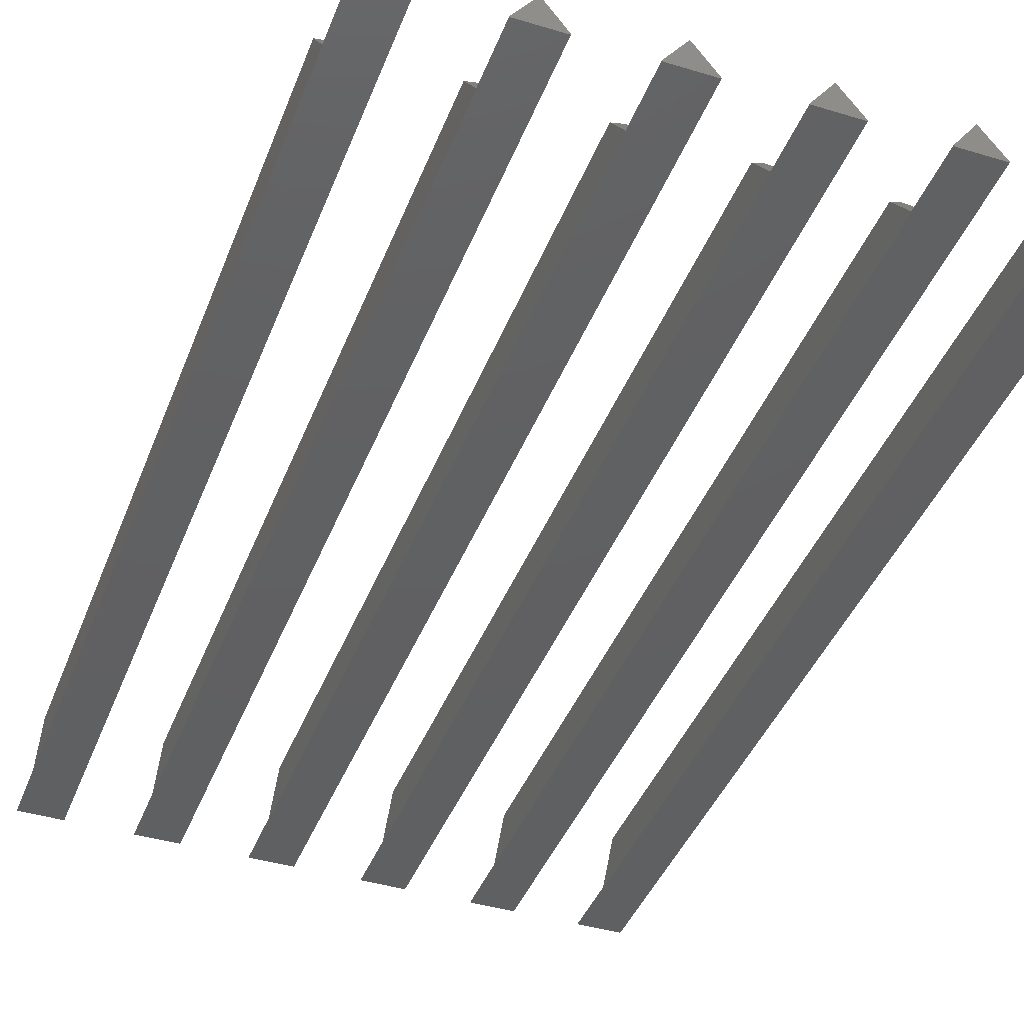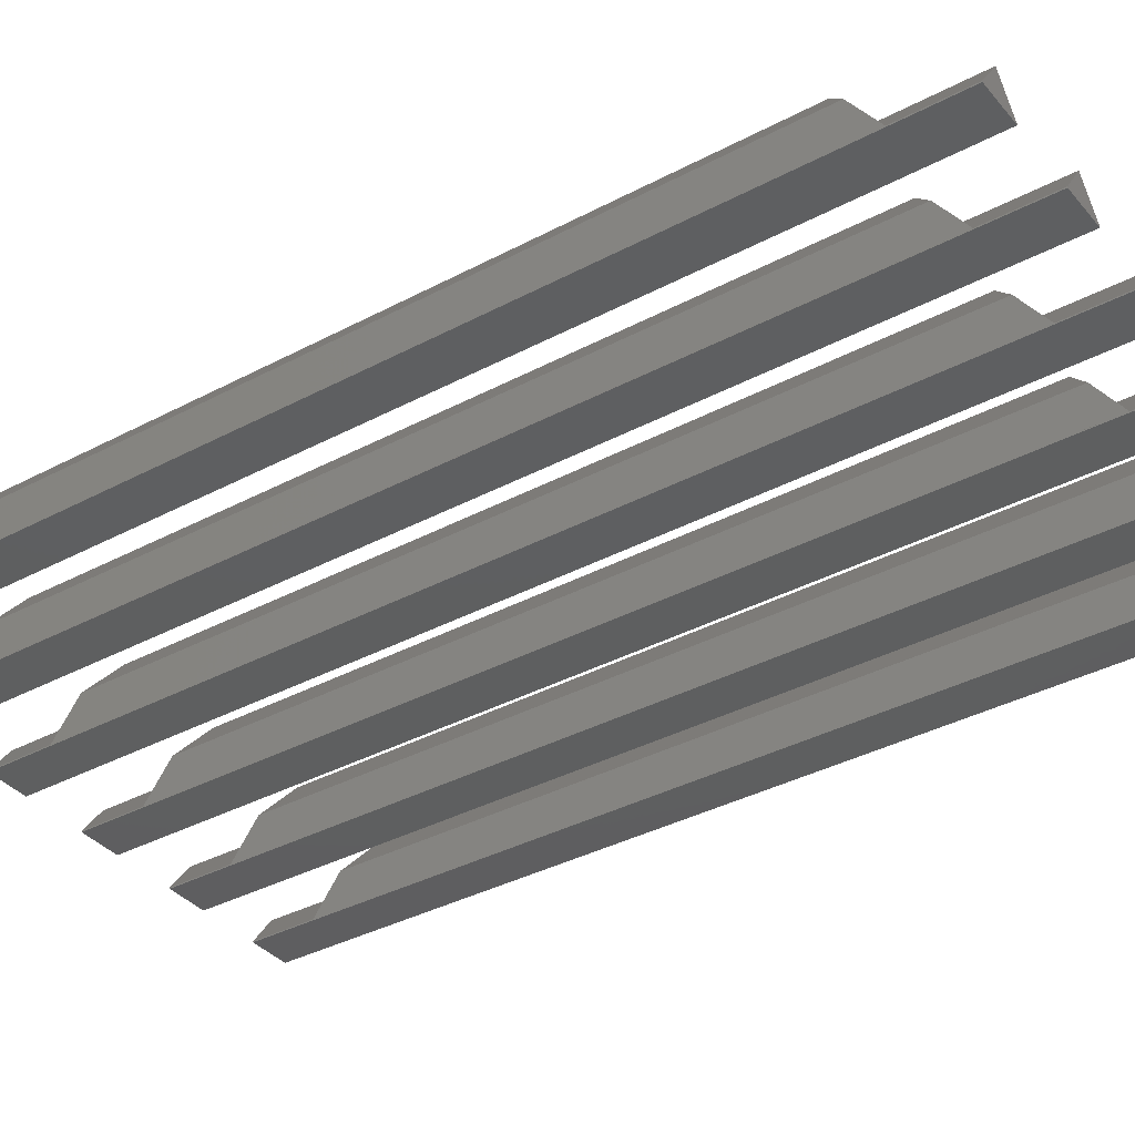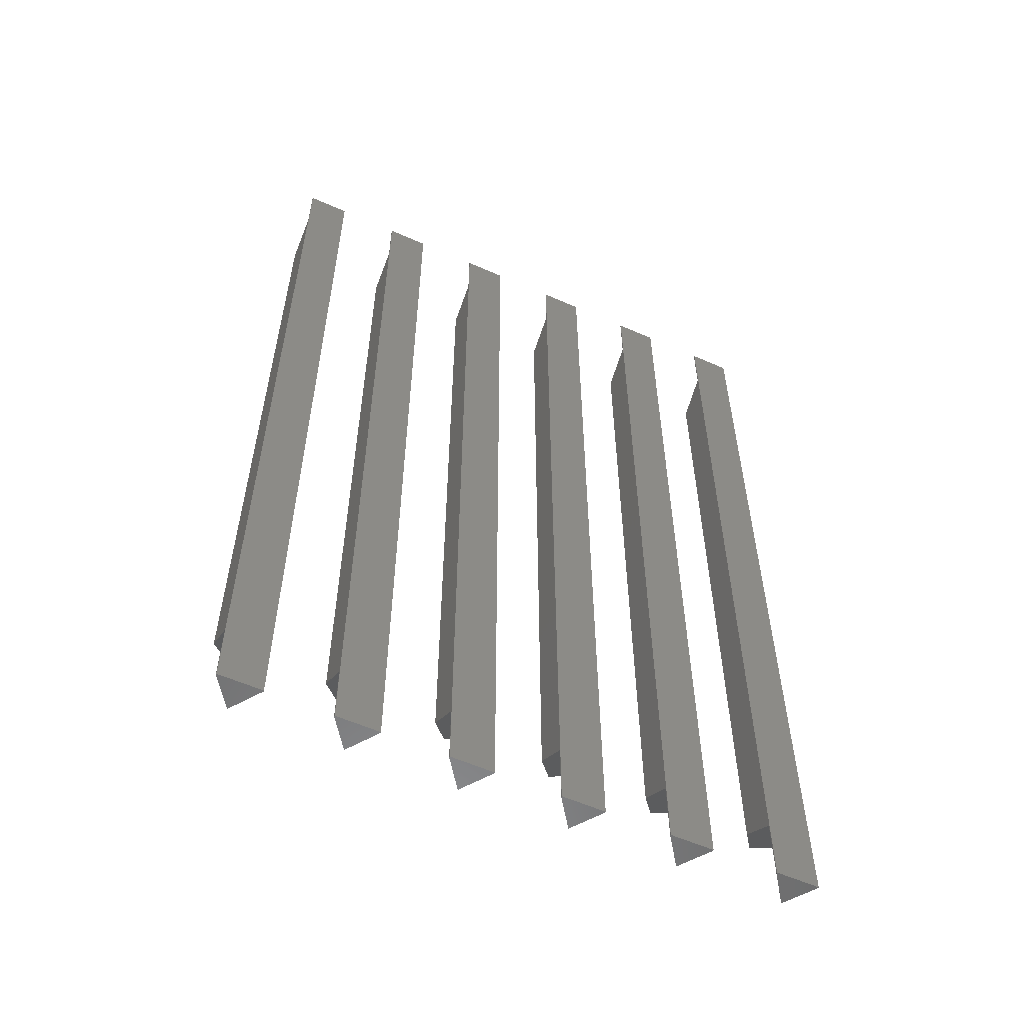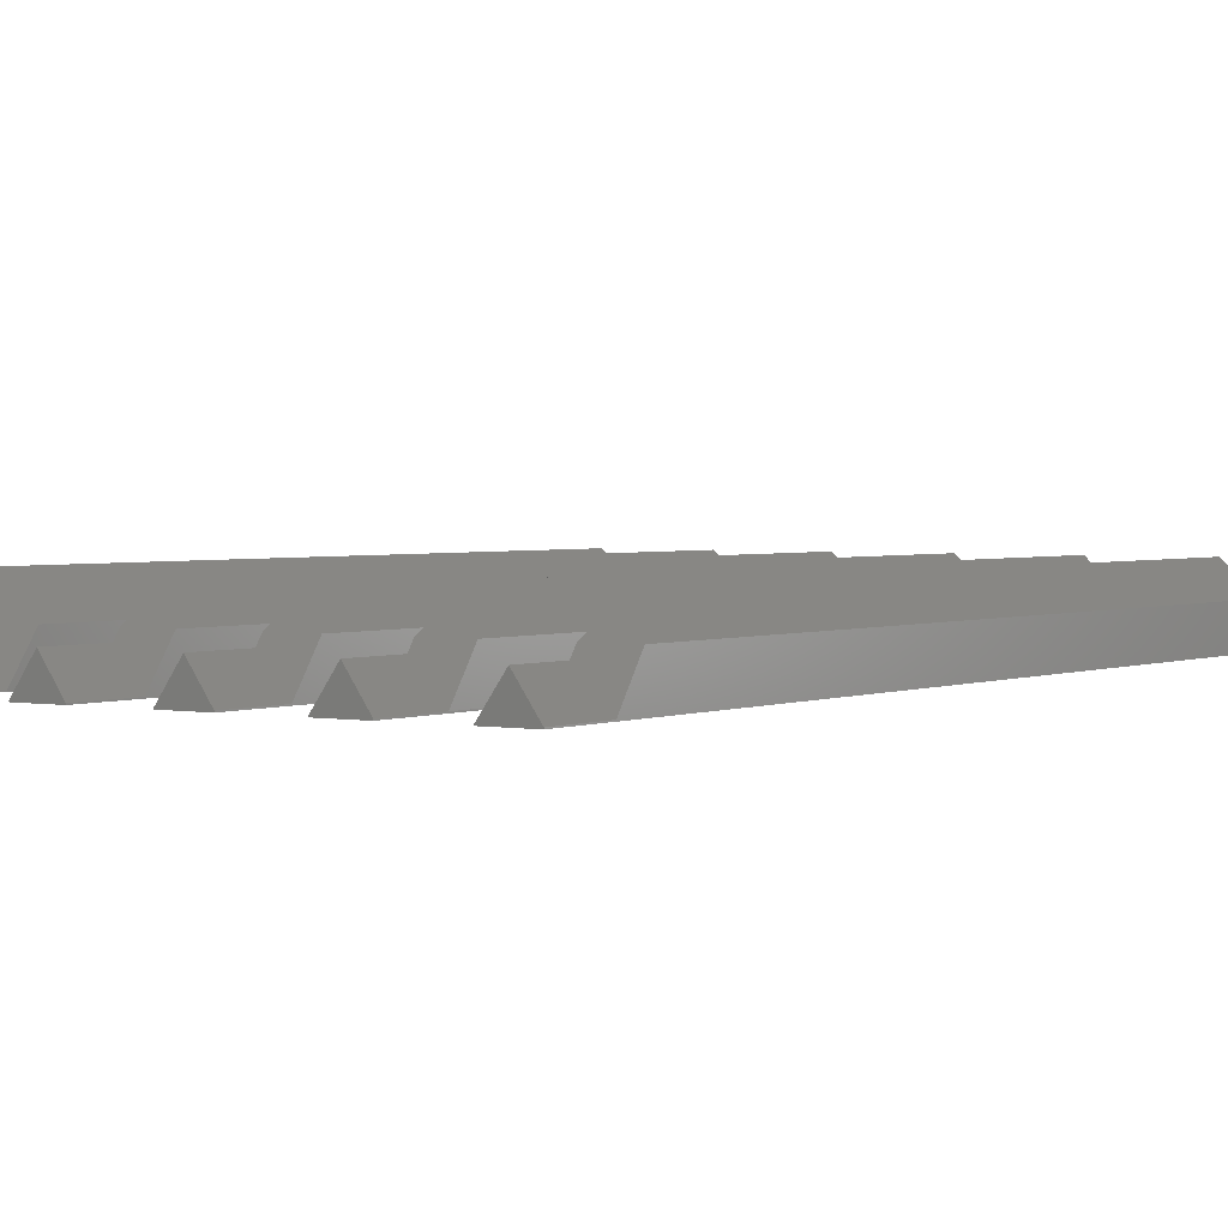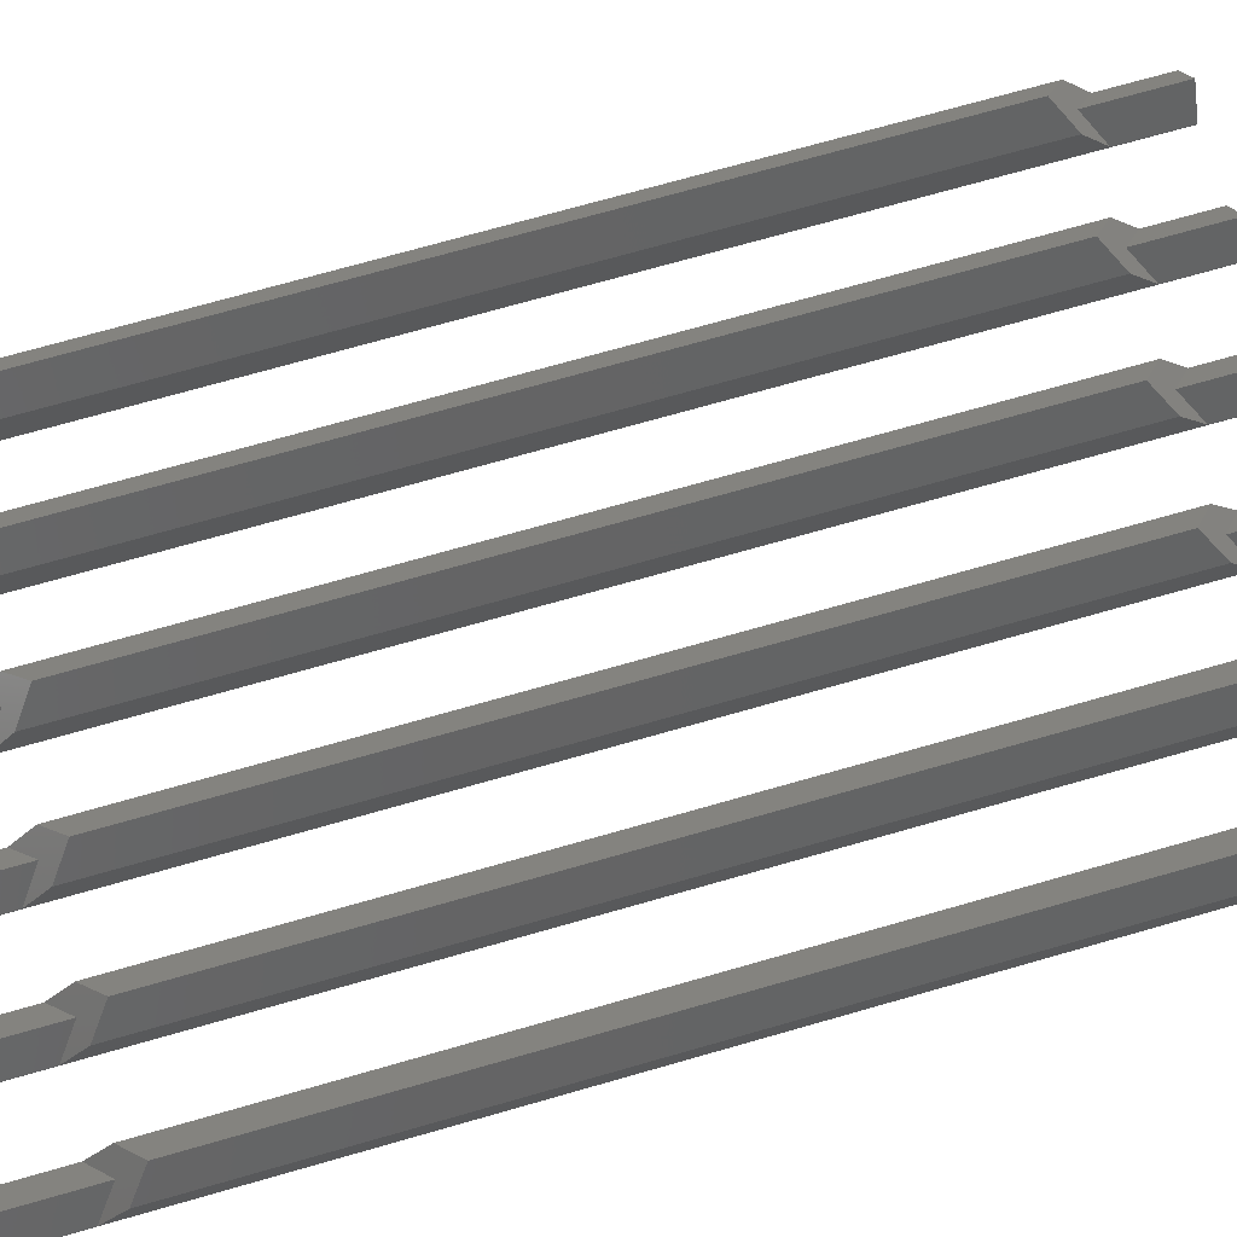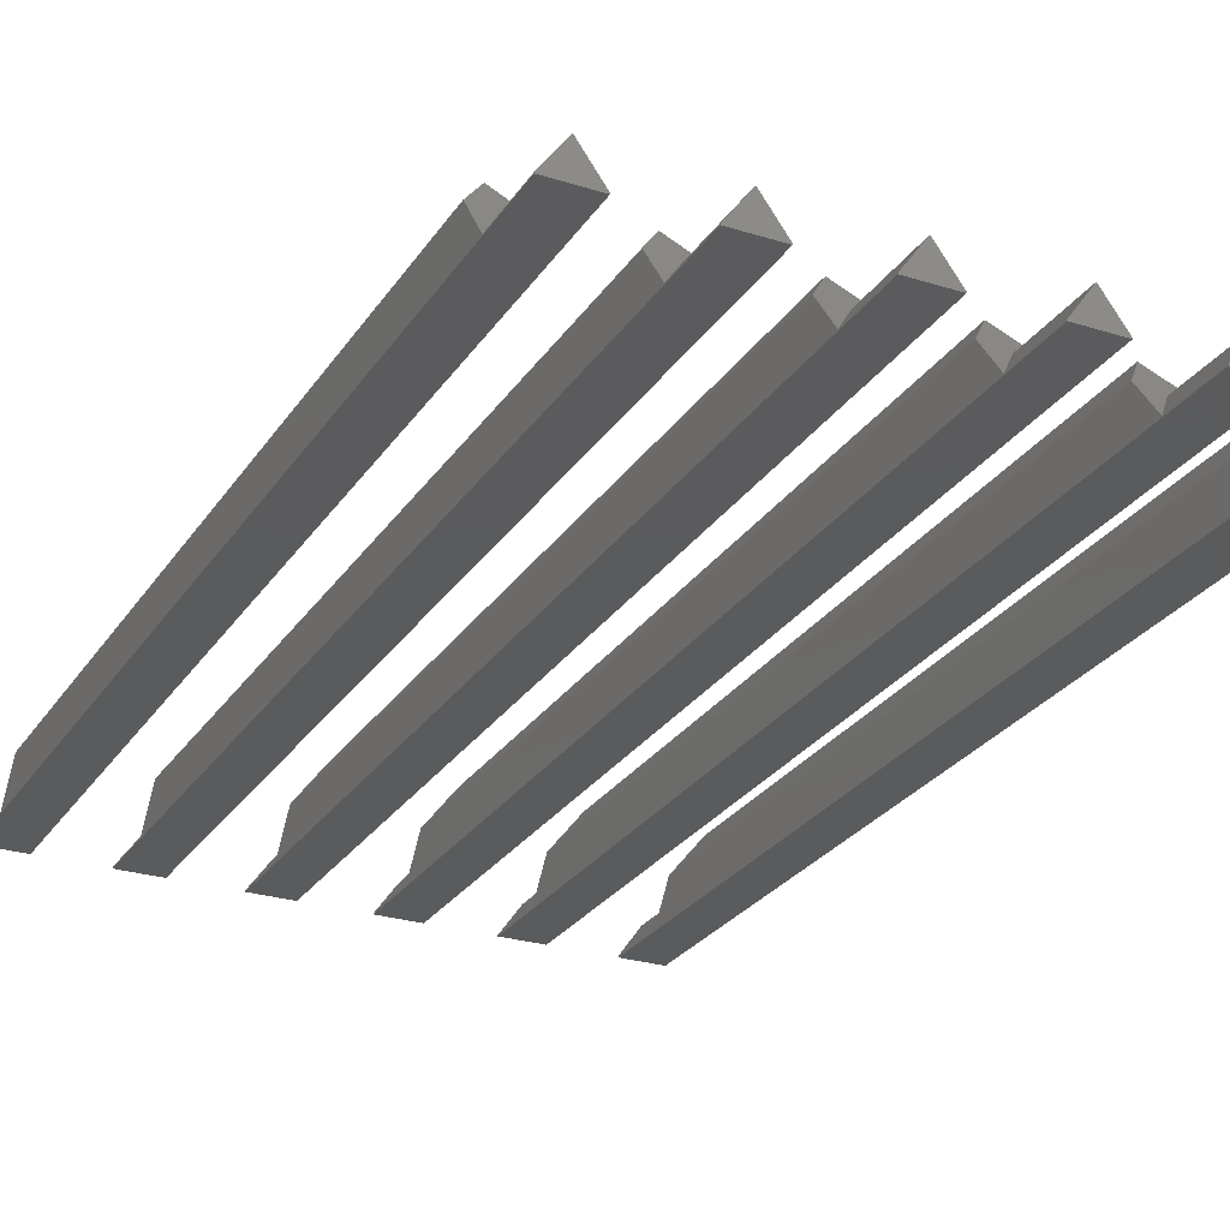
<metadata>
{"format":"stl","ext":"stl","renderer":"f3d","projection":"perspective","resolution":1024,"background":"white","views":[{"elev":-41.4,"azim":-20.1,"up":"+Z"},{"elev":-36.6,"azim":124.7,"up":"+Z"},{"elev":-57.6,"azim":155.4,"up":"+Y"},{"elev":2.3,"azim":33.9,"up":"+Z"},{"elev":74.0,"azim":-105.8,"up":"+Z"},{"elev":-26.6,"azim":-26.3,"up":"+Z"}]}
</metadata>
<code>
# stl→obj: 146 verts, 268 faces
v 1 -31.25 1.8
v 0.9996 -30.01 0.05014
v -2.326e-07 -32.25 3.214
v 1 -29.98 0.000501
v -0.000219 -31.01 1.464
v -0.9999 -30.01 0.05076
v -1 -29.98 0.0005393
v -1 -31.25 1.8
v 1.836e-07 -67.75 3.214
v -1 -68.75 1.8
v -1 -70.03 0.0005393
v 1 -68.75 1.8
v -1 -27 0.0005393
v -0.9999 -27 0.05076
v -1 -73 0.0005393
v 1 -73 0.000501
v 1 -27 0.000501
v 1 -70.03 0.000501
v -0.000219 -27 1.464
v 0.9996 -27 0.05014
v -0.9999 -69.99 0.05076
v -0.000219 -68.99 1.464
v 0.9996 -69.99 0.05014
v -0.9999 -73 0.05076
v 0.9996 -73 0.05014
v -0.000219 -73 1.464
v 4 -68.75 1.8
v 4 -31.25 1.8
v 4 -70.03 -0.0001483
v 4 -29.97 -0.0001483
v 5 -32.25 3.214
v 5 -67.75 3.214
v 4 -69.99 0.05007
v 5 -68.99 1.464
v 6 -69.99 0.05008
v 6 -68.75 1.8
v 4 -73 -0.0001483
v 6 -73 -0.0002018
v 4 -27 -0.0001483
v 6 -27 -0.0002018
v 4 -73 0.05007
v 4 -30.01 0.05007
v 4 -27 0.05007
v 6 -31.25 1.8
v 6 -30.01 0.05008
v 5 -31.01 1.464
v 5 -73 1.464
v 6 -73 0.05002
v 5 -27 1.464
v 6 -27 0.05002
v 9 -73 0.0004349
v 9 -70.03 0.0004349
v 11 -73 -3.275e-05
v 9 -29.98 0.0004349
v 9 -27 0.0004349
v 11 -27 -3.275e-05
v 9 -73 0.05043
v 9 -69.99 0.05043
v 10 -73 1.464
v 11 -73 0.04997
v 11 -27 0.04997
v 9 -27 0.05043
v 10 -27 1.464
v 9 -30.01 0.05043
v 10 -32.25 3.214
v 11 -31.25 1.8
v 9 -31.25 1.799
v 10 -31.01 1.464
v 11 -30.01 0.05019
v 9 -68.75 1.799
v 11 -68.75 1.8
v 10 -68.99 1.464
v 11 -69.99 0.05019
v 10 -67.75 3.214
v 14 -68.75 1.8
v 14 -31.25 1.8
v 14 -69.99 0.05045
v 14 -30.01 0.05045
v 15 -32.25 3.214
v 15 -67.75 3.214
v 16 -68.75 1.8
v 15 -68.99 1.464
v 16 -69.99 0.05044
v 16 -70.03 0.0002217
v 15 -31.01 1.464
v 15 -27 1.464
v 14 -73 0.05036
v 15 -73 1.464
v 14 -27 0.05036
v 16 -31.25 1.8
v 16 -30.01 0.05044
v 16 -29.97 0.0002217
v 14 -27 0.0001423
v 16 -27 0.0002217
v 14 -73 0.0001423
v 16 -73 0.0002217
v 16 -73 0.05044
v 16 -27 0.05044
v 21 -31.25 1.8
v 21 -30.01 0.05127
v 20 -32.25 3.214
v 20 -31.01 1.464
v 19 -30.01 0.05024
v 19 -29.97 0.0002404
v 19 -31.25 1.8
v 20 -67.75 3.214
v 19 -68.75 1.799
v 19 -70.03 0.0002404
v 21 -68.75 1.8
v 19 -73 0.0002404
v 21 -73 0.0001324
v 19 -27 0.0002404
v 21 -27 0.0001324
v 19 -27 0.05024
v 20 -27 1.464
v 20 -68.99 1.464
v 20 -73 1.464
v 21 -73 0.05014
v 21 -69.99 0.05127
v 21 -27 0.05014
v 19 -69.99 0.05024
v 19 -73 0.05024
v 25 -67.75 3.214
v 24 -69.99 0.04992
v 25 -68.99 1.464
v 24 -70.03 -7.537e-05
v 24 -68.75 1.8
v 26 -69.99 0.05055
v 26 -68.75 1.8
v 24 -31.25 1.8
v 24 -29.97 -7.537e-05
v 25 -32.25 3.214
v 24 -73 -7.537e-05
v 24 -73 0.04992
v 24 -27 -7.537e-05
v 26 -27 0.0005001
v 26 -73 0.0005001
v 26 -31.25 1.8
v 26 -30.01 0.05055
v 26 -27 0.0505
v 25 -27 1.464
v 25 -31.01 1.464
v 26 -73 0.0505
v 25 -73 1.464
v 24 -27 0.04992
v 24 -30.01 0.04992
f 1 2 3
f 1 4 2
f 3 5 6
f 6 7 8
f 6 8 3
f 5 3 2
f 9 3 10
f 10 3 8
f 8 7 10
f 10 7 11
f 9 12 1
f 3 9 1
f 7 6 13
f 13 6 14
f 15 11 16
f 16 11 7
f 16 7 13
f 4 13 17
f 18 13 4
f 16 13 18
f 6 5 14
f 14 5 19
f 19 5 2
f 20 19 2
f 20 2 4
f 17 20 4
f 1 12 18
f 4 1 18
f 9 21 22
f 23 12 22
f 11 21 10
f 18 12 23
f 12 9 22
f 9 10 21
f 15 24 11
f 11 24 21
f 13 14 17
f 17 14 19
f 17 19 20
f 23 25 16
f 18 23 16
f 24 15 16
f 26 24 25
f 25 24 16
f 22 26 25
f 23 22 25
f 24 26 21
f 21 26 22
f 27 28 29
f 29 28 30
f 31 28 32
f 32 28 27
f 32 33 34
f 29 33 27
f 35 36 34
f 36 32 34
f 32 27 33
f 37 29 38
f 38 29 30
f 38 30 39
f 38 39 40
f 37 41 29
f 29 41 33
f 30 42 39
f 39 42 43
f 44 45 31
f 31 45 46
f 31 46 42
f 42 30 28
f 42 28 31
f 36 44 31
f 32 36 31
f 45 44 36
f 35 45 36
f 34 47 48
f 35 34 48
f 49 46 50
f 50 45 48
f 45 35 48
f 46 45 50
f 41 47 33
f 33 47 34
f 41 37 38
f 47 41 48
f 48 41 38
f 48 38 40
f 50 48 40
f 39 43 40
f 40 43 49
f 40 49 50
f 42 46 43
f 43 46 49
f 51 52 53
f 53 52 54
f 53 54 55
f 53 55 56
f 51 57 52
f 52 57 58
f 57 51 53
f 59 57 60
f 60 57 53
f 60 53 56
f 61 60 56
f 55 62 56
f 56 62 63
f 56 63 61
f 54 64 55
f 55 64 62
f 65 66 67
f 68 66 69
f 67 66 68
f 67 64 54
f 64 67 68
f 52 70 54
f 54 70 67
f 71 72 73
f 74 72 71
f 58 72 74
f 70 58 74
f 52 58 70
f 57 59 58
f 58 59 72
f 72 59 60
f 73 72 60
f 63 68 61
f 61 69 60
f 69 73 60
f 68 69 61
f 64 68 62
f 62 68 63
f 65 67 74
f 74 67 70
f 71 73 69
f 66 71 69
f 71 66 65
f 74 71 65
f 75 76 77
f 77 76 78
f 79 76 80
f 80 76 75
f 81 82 83
f 77 82 80
f 84 81 83
f 81 80 82
f 80 75 77
f 85 86 78
f 82 87 88
f 89 87 77
f 89 77 78
f 89 78 86
f 77 87 82
f 90 91 79
f 90 92 91
f 79 85 78
f 79 78 76
f 85 79 91
f 81 90 79
f 80 81 79
f 92 90 81
f 84 92 81
f 93 94 95
f 95 94 92
f 95 92 84
f 95 84 96
f 84 83 97
f 96 84 97
f 83 82 88
f 97 83 88
f 98 86 85
f 91 98 85
f 89 86 93
f 93 86 98
f 93 98 94
f 88 87 95
f 97 88 96
f 96 88 95
f 89 93 87
f 87 93 95
f 94 98 91
f 92 94 91
f 99 100 101
f 101 100 102
f 101 102 103
f 103 104 105
f 103 105 101
f 106 101 107
f 107 101 105
f 105 104 107
f 107 104 108
f 106 109 99
f 101 106 99
f 110 108 111
f 111 108 104
f 111 104 112
f 111 112 113
f 104 103 112
f 112 103 114
f 103 102 114
f 114 102 115
f 116 117 118
f 119 116 118
f 115 102 120
f 120 100 118
f 100 119 118
f 102 100 120
f 99 109 119
f 100 99 119
f 106 121 116
f 108 121 107
f 119 109 116
f 109 106 116
f 106 107 121
f 110 122 108
f 108 122 121
f 122 110 111
f 117 122 118
f 118 122 111
f 118 111 113
f 120 118 113
f 112 114 113
f 113 114 115
f 113 115 120
f 122 117 121
f 121 117 116
f 123 124 125
f 126 124 127
f 128 129 125
f 129 123 125
f 123 127 124
f 127 130 126
f 126 130 131
f 132 130 123
f 123 130 127
f 126 133 124
f 124 133 134
f 135 136 131
f 131 136 137
f 126 137 133
f 131 137 126
f 129 138 132
f 123 129 132
f 139 138 129
f 128 139 129
f 140 141 142
f 128 140 139
f 139 140 142
f 143 140 128
f 144 128 125
f 143 128 144
f 124 134 125
f 125 134 144
f 135 131 145
f 145 131 146
f 138 139 132
f 132 139 142
f 132 142 146
f 146 131 130
f 146 130 132
f 134 133 137
f 144 134 143
f 143 134 137
f 137 136 140
f 143 137 140
f 135 145 136
f 136 145 141
f 136 141 140
f 145 146 141
f 141 146 142

</code>
